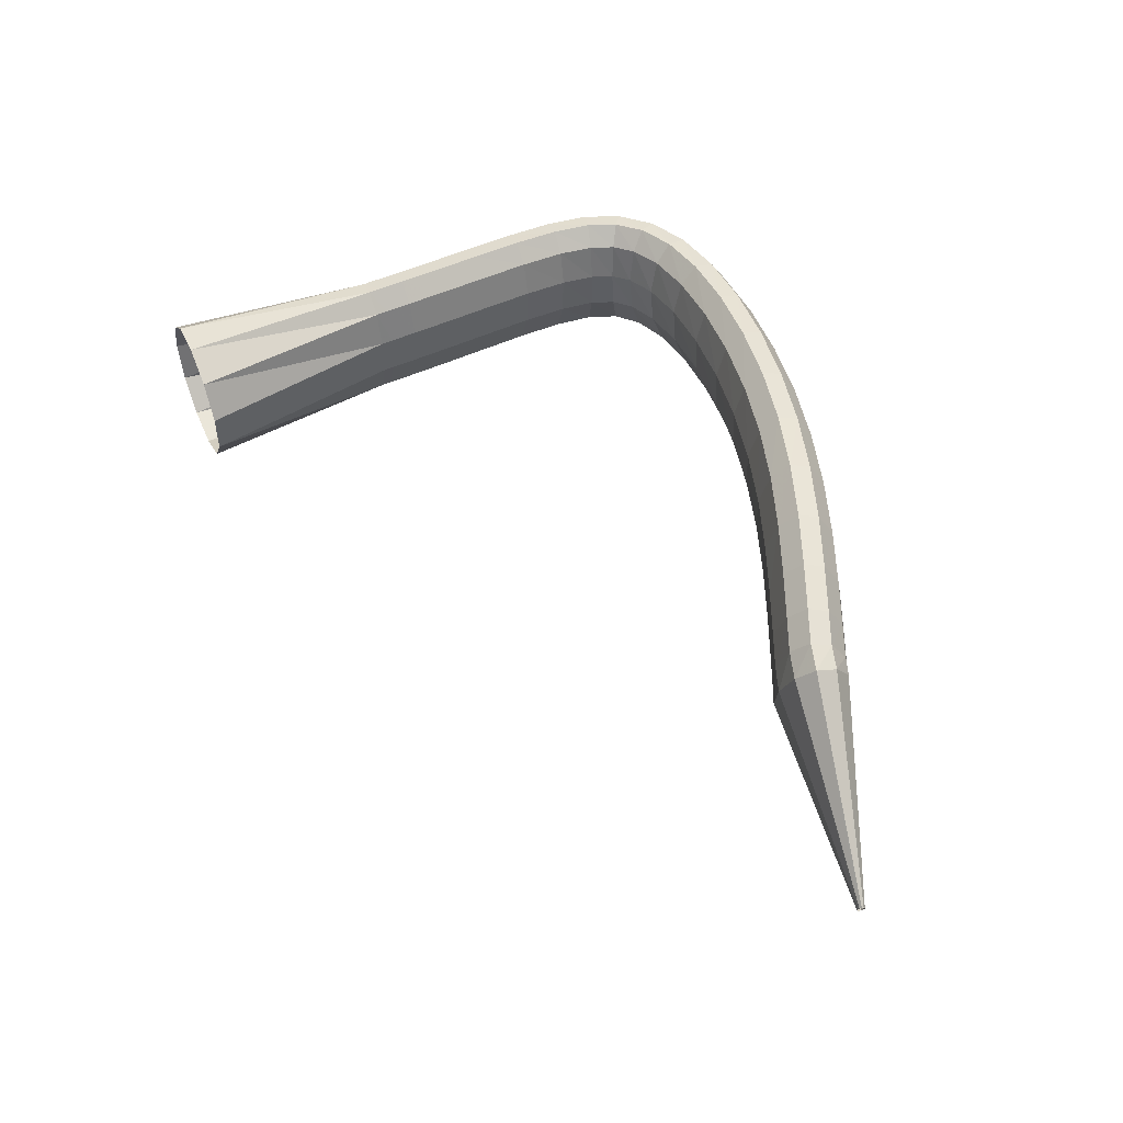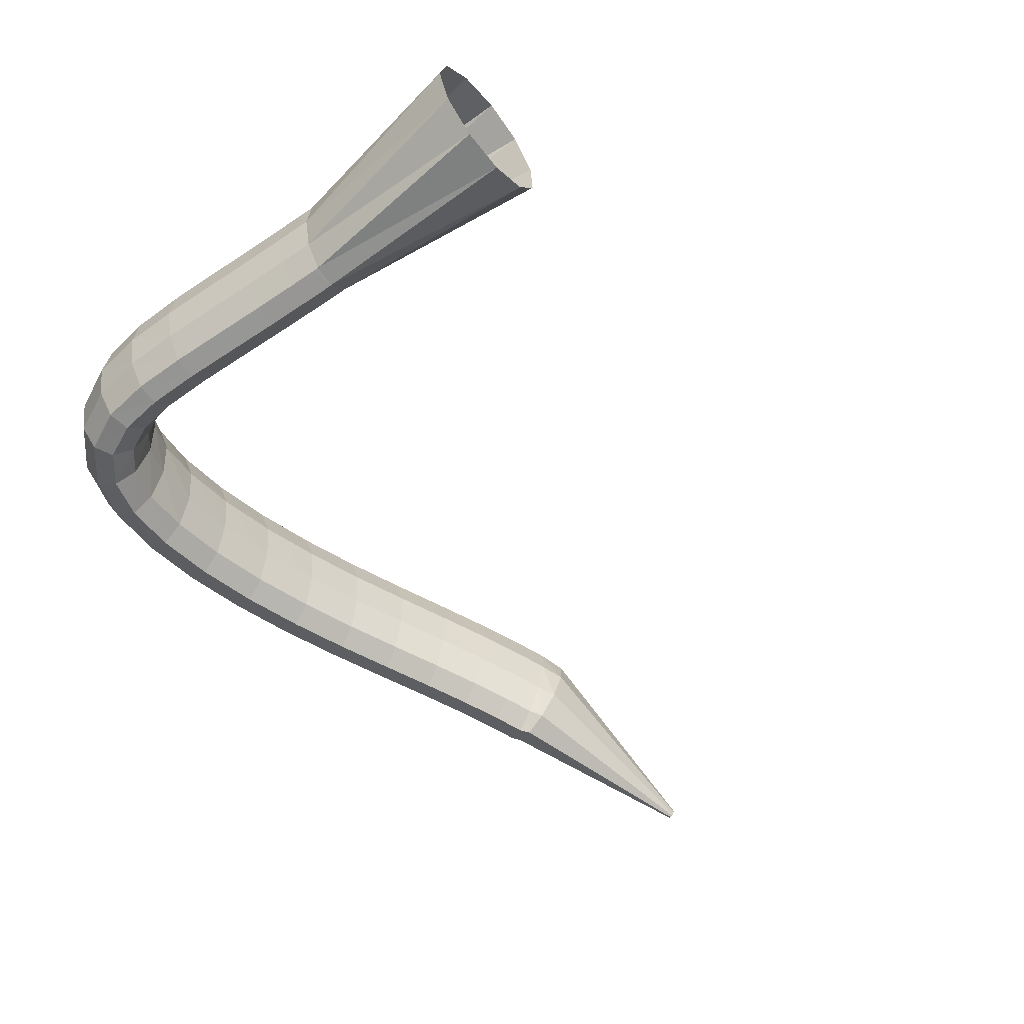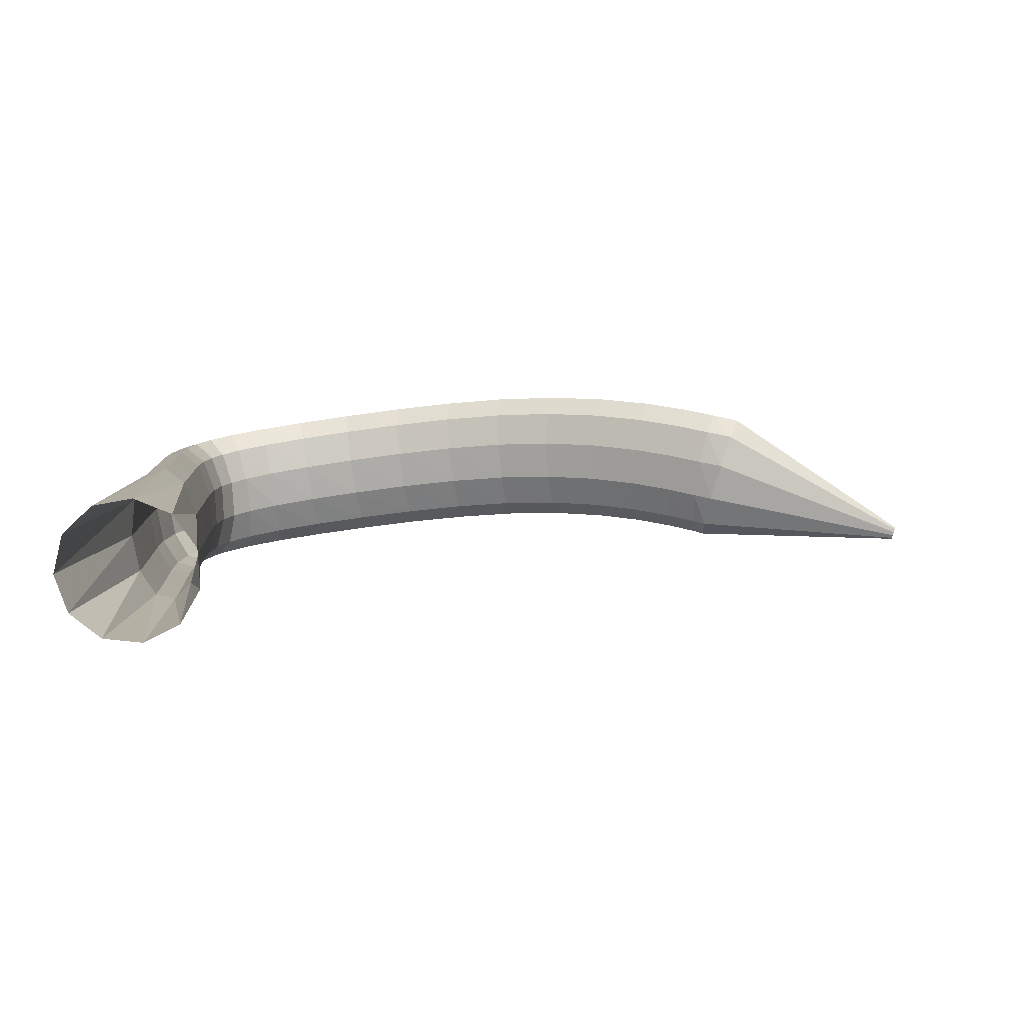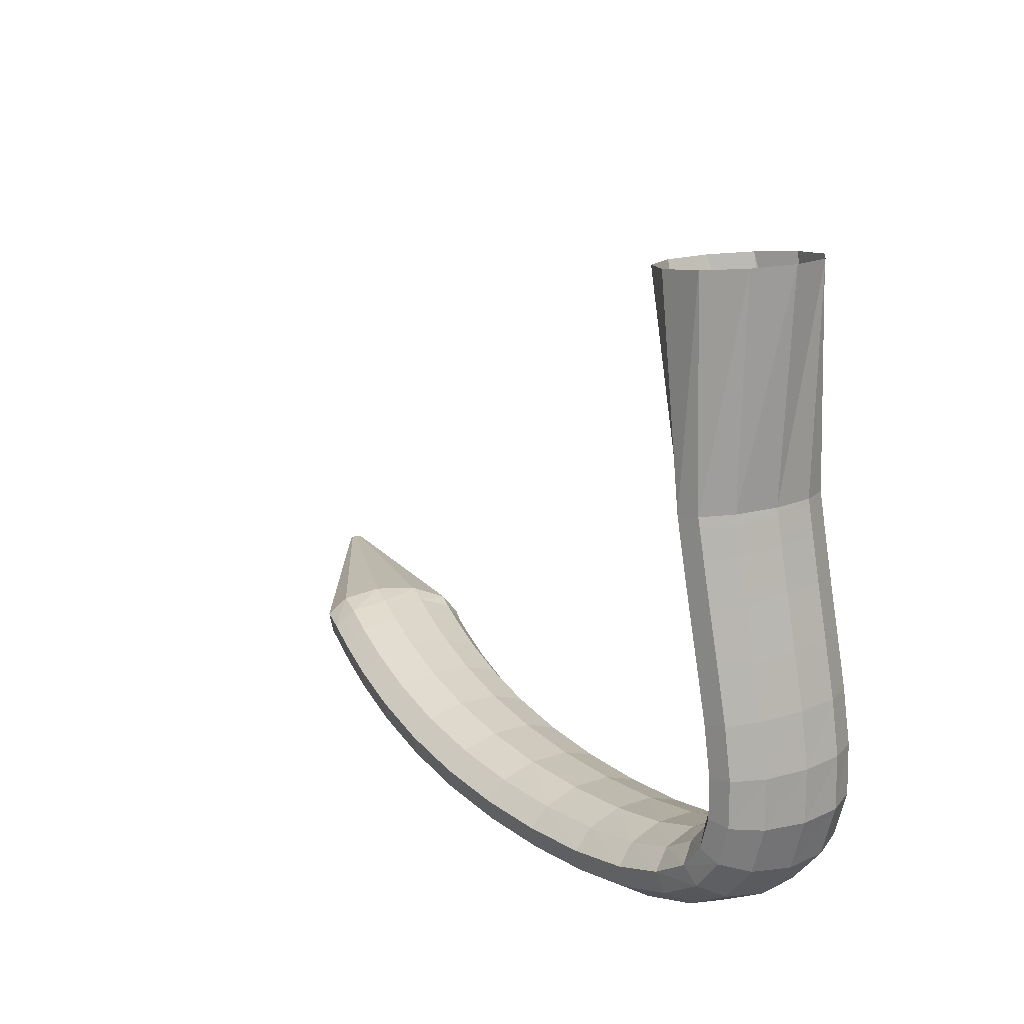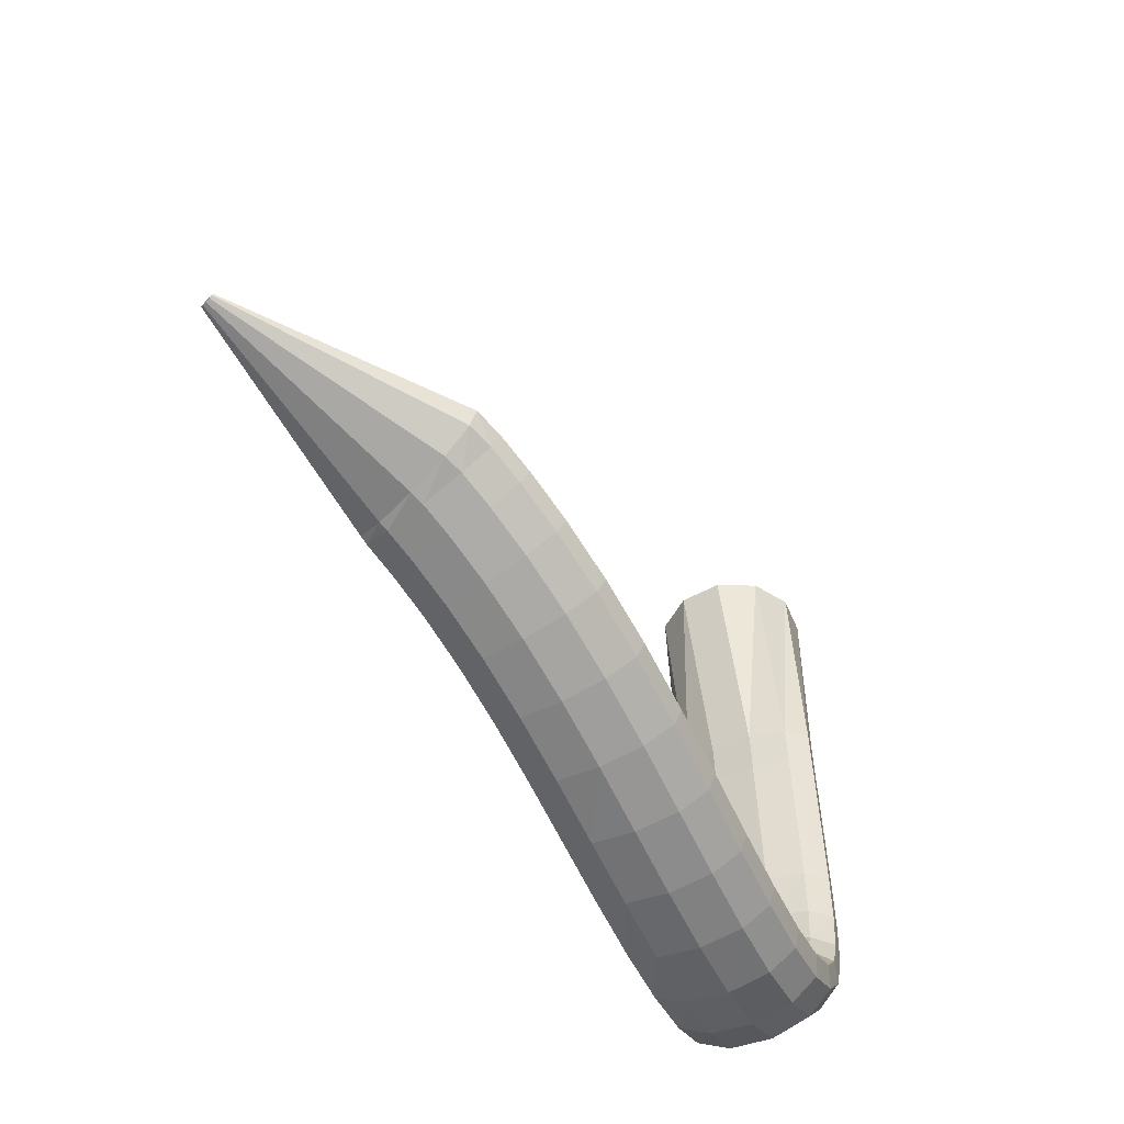
<metadata>
{"format":"obj","ext":"obj","renderer":"f3d","projection":"perspective","resolution":1024,"background":"white","views":[{"elev":54.2,"azim":-109.1,"up":"+Z"},{"elev":-55.3,"azim":133.2,"up":"+Z"},{"elev":11.0,"azim":-175.1,"up":"+Z"},{"elev":15.5,"azim":59.1,"up":"+Y"},{"elev":-55.5,"azim":-57.4,"up":"+Y"}]}
</metadata>
<code>
g tube1
v 108.9 80.37 193.4
v 109 80.39 193.2
v 109.1 80.49 193
v 109.1 80.62 192.9
v 109.1 80.76 193.1
v 109 80.85 193.3
v 109 80.86 193.6
v 108.9 80.81 193.8
v 108.8 80.69 193.9
v 108.8 80.55 193.9
v 108.9 80.43 193.7
v 108.9 80.37 193.4
v 122.5 76.06 197.5
v 123.3 76.27 194.9
v 123.9 77.19 193.1
v 124.3 78.54 192.7
v 124.2 79.88 193.8
v 123.7 80.79 196
v 122.9 80.98 198.8
v 122.2 80.39 201.1
v 121.7 79.21 202.2
v 121.5 77.81 201.9
v 121.8 76.63 200.1
v 122.5 76.06 197.5
v 123.3 75.77 197.8
v 123.8 75.95 195.1
v 124.4 76.82 193.2
v 124.9 78.12 192.8
v 125.1 79.42 193.9
v 125 80.33 196.2
v 124.6 80.54 199
v 124.1 79.99 201.4
v 123.5 78.86 202.6
v 123.1 77.5 202.2
v 123.1 76.35 200.4
v 123.3 75.77 197.8
v 125.5 75.07 198.1
v 125.9 75.28 195.4
v 126.4 76.17 193.5
v 126.9 77.47 193.1
v 127.2 78.76 194.2
v 127.2 79.63 196.5
v 126.9 79.81 199.3
v 126.4 79.24 201.7
v 125.9 78.1 202.9
v 125.5 76.75 202.6
v 125.3 75.62 200.8
v 125.5 75.07 198.1
v 128.5 74.1 198.4
v 128.7 74.35 195.7
v 129.1 75.27 193.8
v 129.6 76.58 193.4
v 129.9 77.86 194.5
v 130 78.69 196.8
v 129.9 78.83 199.6
v 129.5 78.22 202
v 129.1 77.05 203.2
v 128.7 75.71 202.9
v 128.4 74.61 201.1
v 128.5 74.1 198.4
v 132 72.98 198.5
v 132.2 73.28 195.8
v 132.5 74.24 193.9
v 132.9 75.57 193.5
v 133.2 76.83 194.6
v 133.4 77.63 197
v 133.4 77.72 199.8
v 133.2 77.06 202.2
v 132.8 75.86 203.4
v 132.4 74.52 203
v 132.1 73.44 201.2
v 132 72.98 198.5
v 136.1 71.86 198.5
v 136 72.2 195.7
v 136.2 73.2 193.9
v 136.5 74.55 193.4
v 136.9 75.81 194.6
v 137.2 76.58 196.9
v 137.3 76.63 199.7
v 137.2 75.93 202.1
v 137 74.7 203.3
v 136.6 73.34 203
v 136.3 72.28 201.1
v 136.1 71.86 198.5
v 140.4 70.88 198.2
v 140.2 71.25 195.4
v 140.2 72.28 193.6
v 140.5 73.64 193.2
v 140.8 74.91 194.3
v 141.2 75.68 196.6
v 141.4 75.7 199.4
v 141.5 74.97 201.8
v 141.4 73.72 203
v 141.1 72.35 202.6
v 140.7 71.29 200.8
v 140.4 70.88 198.2
v 144.9 70.14 197.7
v 144.7 70.51 195
v 144.6 71.56 193.1
v 144.7 72.94 192.7
v 145 74.22 193.8
v 145.4 74.99 196.1
v 145.7 75.01 198.9
v 145.9 74.27 201.3
v 145.9 73.01 202.5
v 145.7 71.62 202.1
v 145.3 70.55 200.3
v 144.9 70.14 197.7
v 149.6 69.71 197
v 149.2 70.07 194.4
v 149 71.11 192.5
v 149 72.5 192.1
v 149.3 73.79 193.2
v 149.6 74.58 195.6
v 150 74.62 198.3
v 150.3 73.89 200.7
v 150.4 72.62 201.9
v 150.3 71.23 201.5
v 150 70.14 199.7
v 149.6 69.71 197
v 154.2 69.64 196.4
v 153.8 69.98 193.7
v 153.5 71 191.9
v 153.4 72.38 191.5
v 153.5 73.69 192.6
v 153.8 74.5 194.9
v 154.2 74.56 197.7
v 154.6 73.85 200.1
v 154.8 72.6 201.2
v 154.8 71.19 200.9
v 154.5 70.09 199.1
v 154.2 69.64 196.4
v 158.5 70 195.8
v 158.1 70.3 193.1
v 157.7 71.29 191.3
v 157.4 72.65 190.9
v 157.4 73.96 192
v 157.6 74.79 194.3
v 158 74.89 197.1
v 158.4 74.21 199.5
v 158.8 72.98 200.7
v 158.9 71.59 200.3
v 158.8 70.48 198.5
v 158.5 70 195.8
v 162.4 70.91 195.3
v 161.9 71.16 192.6
v 161.4 72.07 190.8
v 160.9 73.37 190.4
v 160.6 74.64 191.5
v 160.6 75.47 193.9
v 161 75.6 196.7
v 161.5 74.99 199
v 162.1 73.84 200.2
v 162.5 72.5 199.8
v 162.6 71.41 198
v 162.4 70.91 195.3
v 165.7 72.58 194.9
v 165.2 72.75 192.2
v 164.4 73.51 190.4
v 163.5 74.6 190
v 162.9 75.7 191.2
v 162.6 76.44 193.5
v 162.9 76.6 196.3
v 163.6 76.11 198.7
v 164.4 75.14 199.8
v 165.2 74 199.4
v 165.7 73.04 197.6
v 165.7 72.58 194.9
v 168 75.19 194.7
v 167.6 75.31 192
v 166.6 75.79 190.1
v 165.3 76.48 189.8
v 164.3 77.15 191
v 163.7 77.61 193.4
v 163.9 77.7 196.2
v 164.6 77.39 198.5
v 165.8 76.78 199.7
v 167 76.07 199.2
v 167.8 75.48 197.4
v 168 75.19 194.7
v 169.1 78.45 194.6
v 168.6 78.55 191.9
v 167.5 78.74 190.1
v 166.1 78.97 189.7
v 164.9 79.15 191
v 164.2 79.24 193.3
v 164.3 79.2 196.2
v 165.2 79.05 198.5
v 166.5 78.83 199.6
v 167.8 78.62 199.2
v 168.8 78.47 197.3
v 169.1 78.45 194.6
v 169.2 81.86 194.7
v 168.7 81.96 192
v 167.6 81.98 190.2
v 166.2 81.92 189.8
v 164.9 81.8 191.1
v 164.3 81.66 193.4
v 164.4 81.54 196.3
v 165.2 81.48 198.6
v 166.6 81.5 199.7
v 167.9 81.59 199.3
v 168.9 81.73 197.4
v 169.2 81.86 194.7
v 168.8 85.37 194.8
v 168.3 85.46 192.2
v 167.1 85.41 190.4
v 165.7 85.23 190
v 164.5 84.98 191.2
v 163.9 84.74 193.6
v 164 84.59 196.4
v 164.9 84.57 198.8
v 166.2 84.69 199.9
v 167.6 84.91 199.4
v 168.5 85.17 197.6
v 168.8 85.37 194.8
v 168.2 88.91 195.1
v 167.7 89 192.4
v 166.5 88.92 190.6
v 165.1 88.71 190.3
v 163.9 88.42 191.5
v 163.3 88.16 193.9
v 163.5 88 196.7
v 164.3 87.99 199
v 165.7 88.14 200.1
v 167 88.4 199.7
v 168 88.68 197.8
v 168.2 88.91 195.1
v 167.6 92.24 195.3
v 167.1 92.32 192.6
v 166 92.25 190.8
v 164.6 92.04 190.5
v 163.4 91.76 191.7
v 162.7 91.49 194.1
v 162.9 91.33 196.9
v 163.8 91.32 199.2
v 165.1 91.47 200.3
v 166.4 91.73 199.9
v 167.4 92.01 198
v 167.6 92.24 195.3
v 167.2 94.98 195.5
v 166.7 95.07 192.8
v 165.5 95 191
v 164.1 94.8 190.7
v 162.9 94.53 191.9
v 162.3 94.28 194.3
v 162.4 94.12 197.1
v 163.3 94.11 199.4
v 164.6 94.25 200.5
v 166 94.5 200.1
v 166.9 94.77 198.2
v 167.2 94.98 195.5
v 166.9 96.78 195.6
v 166.4 96.87 192.9
v 165.2 96.8 191.1
v 163.8 96.61 190.8
v 162.6 96.35 192
v 162 96.1 194.4
v 162.1 95.95 197.2
v 163 95.93 199.5
v 164.3 96.07 200.6
v 165.7 96.31 200.2
v 166.7 96.57 198.3
v 166.9 96.78 195.6
v 166.8 97.24 195.6
v 166.3 97.26 192.9
v 165.2 97.2 191.1
v 163.8 97.09 190.8
v 162.6 96.95 192
v 161.9 96.84 194.4
v 162 96.78 197.2
v 162.9 96.8 199.6
v 164.2 96.88 200.7
v 165.6 97.01 200.2
v 166.6 97.15 198.3
v 166.8 97.24 195.6
v 168.2 111.3 195.8
v 167.3 111.3 193.2
v 165.1 111.2 191.4
v 162.3 111 191.1
v 159.8 110.7 192.4
v 158.3 110.5 194.8
v 158.5 110.5 197.6
v 160.1 110.6 200
v 162.7 110.8 201
v 165.4 111 200.5
v 167.5 111.2 198.6
v 168.2 111.3 195.8
f 1 2 14
f 14 13 1
f 2 3 15
f 15 14 2
f 3 4 16
f 16 15 3
f 4 5 17
f 17 16 4
f 5 6 18
f 18 17 5
f 6 7 19
f 19 18 6
f 7 8 20
f 20 19 7
f 8 9 21
f 21 20 8
f 9 10 22
f 22 21 9
f 10 11 23
f 23 22 10
f 11 12 24
f 24 23 11
f 13 14 26
f 26 25 13
f 14 15 27
f 27 26 14
f 15 16 28
f 28 27 15
f 16 17 29
f 29 28 16
f 17 18 30
f 30 29 17
f 18 19 31
f 31 30 18
f 19 20 32
f 32 31 19
f 20 21 33
f 33 32 20
f 21 22 34
f 34 33 21
f 22 23 35
f 35 34 22
f 23 24 36
f 36 35 23
f 25 26 38
f 38 37 25
f 26 27 39
f 39 38 26
f 27 28 40
f 40 39 27
f 28 29 41
f 41 40 28
f 29 30 42
f 42 41 29
f 30 31 43
f 43 42 30
f 31 32 44
f 44 43 31
f 32 33 45
f 45 44 32
f 33 34 46
f 46 45 33
f 34 35 47
f 47 46 34
f 35 36 48
f 48 47 35
f 37 38 50
f 50 49 37
f 38 39 51
f 51 50 38
f 39 40 52
f 52 51 39
f 40 41 53
f 53 52 40
f 41 42 54
f 54 53 41
f 42 43 55
f 55 54 42
f 43 44 56
f 56 55 43
f 44 45 57
f 57 56 44
f 45 46 58
f 58 57 45
f 46 47 59
f 59 58 46
f 47 48 60
f 60 59 47
f 49 50 62
f 62 61 49
f 50 51 63
f 63 62 50
f 51 52 64
f 64 63 51
f 52 53 65
f 65 64 52
f 53 54 66
f 66 65 53
f 54 55 67
f 67 66 54
f 55 56 68
f 68 67 55
f 56 57 69
f 69 68 56
f 57 58 70
f 70 69 57
f 58 59 71
f 71 70 58
f 59 60 72
f 72 71 59
f 61 62 74
f 74 73 61
f 62 63 75
f 75 74 62
f 63 64 76
f 76 75 63
f 64 65 77
f 77 76 64
f 65 66 78
f 78 77 65
f 66 67 79
f 79 78 66
f 67 68 80
f 80 79 67
f 68 69 81
f 81 80 68
f 69 70 82
f 82 81 69
f 70 71 83
f 83 82 70
f 71 72 84
f 84 83 71
f 73 74 86
f 86 85 73
f 74 75 87
f 87 86 74
f 75 76 88
f 88 87 75
f 76 77 89
f 89 88 76
f 77 78 90
f 90 89 77
f 78 79 91
f 91 90 78
f 79 80 92
f 92 91 79
f 80 81 93
f 93 92 80
f 81 82 94
f 94 93 81
f 82 83 95
f 95 94 82
f 83 84 96
f 96 95 83
f 85 86 98
f 98 97 85
f 86 87 99
f 99 98 86
f 87 88 100
f 100 99 87
f 88 89 101
f 101 100 88
f 89 90 102
f 102 101 89
f 90 91 103
f 103 102 90
f 91 92 104
f 104 103 91
f 92 93 105
f 105 104 92
f 93 94 106
f 106 105 93
f 94 95 107
f 107 106 94
f 95 96 108
f 108 107 95
f 97 98 110
f 110 109 97
f 98 99 111
f 111 110 98
f 99 100 112
f 112 111 99
f 100 101 113
f 113 112 100
f 101 102 114
f 114 113 101
f 102 103 115
f 115 114 102
f 103 104 116
f 116 115 103
f 104 105 117
f 117 116 104
f 105 106 118
f 118 117 105
f 106 107 119
f 119 118 106
f 107 108 120
f 120 119 107
f 109 110 122
f 122 121 109
f 110 111 123
f 123 122 110
f 111 112 124
f 124 123 111
f 112 113 125
f 125 124 112
f 113 114 126
f 126 125 113
f 114 115 127
f 127 126 114
f 115 116 128
f 128 127 115
f 116 117 129
f 129 128 116
f 117 118 130
f 130 129 117
f 118 119 131
f 131 130 118
f 119 120 132
f 132 131 119
f 121 122 134
f 134 133 121
f 122 123 135
f 135 134 122
f 123 124 136
f 136 135 123
f 124 125 137
f 137 136 124
f 125 126 138
f 138 137 125
f 126 127 139
f 139 138 126
f 127 128 140
f 140 139 127
f 128 129 141
f 141 140 128
f 129 130 142
f 142 141 129
f 130 131 143
f 143 142 130
f 131 132 144
f 144 143 131
f 133 134 146
f 146 145 133
f 134 135 147
f 147 146 134
f 135 136 148
f 148 147 135
f 136 137 149
f 149 148 136
f 137 138 150
f 150 149 137
f 138 139 151
f 151 150 138
f 139 140 152
f 152 151 139
f 140 141 153
f 153 152 140
f 141 142 154
f 154 153 141
f 142 143 155
f 155 154 142
f 143 144 156
f 156 155 143
f 145 146 158
f 158 157 145
f 146 147 159
f 159 158 146
f 147 148 160
f 160 159 147
f 148 149 161
f 161 160 148
f 149 150 162
f 162 161 149
f 150 151 163
f 163 162 150
f 151 152 164
f 164 163 151
f 152 153 165
f 165 164 152
f 153 154 166
f 166 165 153
f 154 155 167
f 167 166 154
f 155 156 168
f 168 167 155
f 157 158 170
f 170 169 157
f 158 159 171
f 171 170 158
f 159 160 172
f 172 171 159
f 160 161 173
f 173 172 160
f 161 162 174
f 174 173 161
f 162 163 175
f 175 174 162
f 163 164 176
f 176 175 163
f 164 165 177
f 177 176 164
f 165 166 178
f 178 177 165
f 166 167 179
f 179 178 166
f 167 168 180
f 180 179 167
f 169 170 182
f 182 181 169
f 170 171 183
f 183 182 170
f 171 172 184
f 184 183 171
f 172 173 185
f 185 184 172
f 173 174 186
f 186 185 173
f 174 175 187
f 187 186 174
f 175 176 188
f 188 187 175
f 176 177 189
f 189 188 176
f 177 178 190
f 190 189 177
f 178 179 191
f 191 190 178
f 179 180 192
f 192 191 179
f 181 182 194
f 194 193 181
f 182 183 195
f 195 194 182
f 183 184 196
f 196 195 183
f 184 185 197
f 197 196 184
f 185 186 198
f 198 197 185
f 186 187 199
f 199 198 186
f 187 188 200
f 200 199 187
f 188 189 201
f 201 200 188
f 189 190 202
f 202 201 189
f 190 191 203
f 203 202 190
f 191 192 204
f 204 203 191
f 193 194 206
f 206 205 193
f 194 195 207
f 207 206 194
f 195 196 208
f 208 207 195
f 196 197 209
f 209 208 196
f 197 198 210
f 210 209 197
f 198 199 211
f 211 210 198
f 199 200 212
f 212 211 199
f 200 201 213
f 213 212 200
f 201 202 214
f 214 213 201
f 202 203 215
f 215 214 202
f 203 204 216
f 216 215 203
f 205 206 218
f 218 217 205
f 206 207 219
f 219 218 206
f 207 208 220
f 220 219 207
f 208 209 221
f 221 220 208
f 209 210 222
f 222 221 209
f 210 211 223
f 223 222 210
f 211 212 224
f 224 223 211
f 212 213 225
f 225 224 212
f 213 214 226
f 226 225 213
f 214 215 227
f 227 226 214
f 215 216 228
f 228 227 215
f 217 218 230
f 230 229 217
f 218 219 231
f 231 230 218
f 219 220 232
f 232 231 219
f 220 221 233
f 233 232 220
f 221 222 234
f 234 233 221
f 222 223 235
f 235 234 222
f 223 224 236
f 236 235 223
f 224 225 237
f 237 236 224
f 225 226 238
f 238 237 225
f 226 227 239
f 239 238 226
f 227 228 240
f 240 239 227
f 229 230 242
f 242 241 229
f 230 231 243
f 243 242 230
f 231 232 244
f 244 243 231
f 232 233 245
f 245 244 232
f 233 234 246
f 246 245 233
f 234 235 247
f 247 246 234
f 235 236 248
f 248 247 235
f 236 237 249
f 249 248 236
f 237 238 250
f 250 249 237
f 238 239 251
f 251 250 238
f 239 240 252
f 252 251 239
f 241 242 254
f 254 253 241
f 242 243 255
f 255 254 242
f 243 244 256
f 256 255 243
f 244 245 257
f 257 256 244
f 245 246 258
f 258 257 245
f 246 247 259
f 259 258 246
f 247 248 260
f 260 259 247
f 248 249 261
f 261 260 248
f 249 250 262
f 262 261 249
f 250 251 263
f 263 262 250
f 251 252 264
f 264 263 251
f 253 254 266
f 266 265 253
f 254 255 267
f 267 266 254
f 255 256 268
f 268 267 255
f 256 257 269
f 269 268 256
f 257 258 270
f 270 269 257
f 258 259 271
f 271 270 258
f 259 260 272
f 272 271 259
f 260 261 273
f 273 272 260
f 261 262 274
f 274 273 261
f 262 263 275
f 275 274 262
f 263 264 276
f 276 275 263
f 265 266 278
f 278 277 265
f 266 267 279
f 279 278 266
f 267 268 280
f 280 279 267
f 268 269 281
f 281 280 268
f 269 270 282
f 282 281 269
f 270 271 283
f 283 282 270
f 271 272 284
f 284 283 271
f 272 273 285
f 285 284 272
f 273 274 286
f 286 285 273
f 274 275 287
f 287 286 274
f 275 276 288
f 288 287 275

</code>
